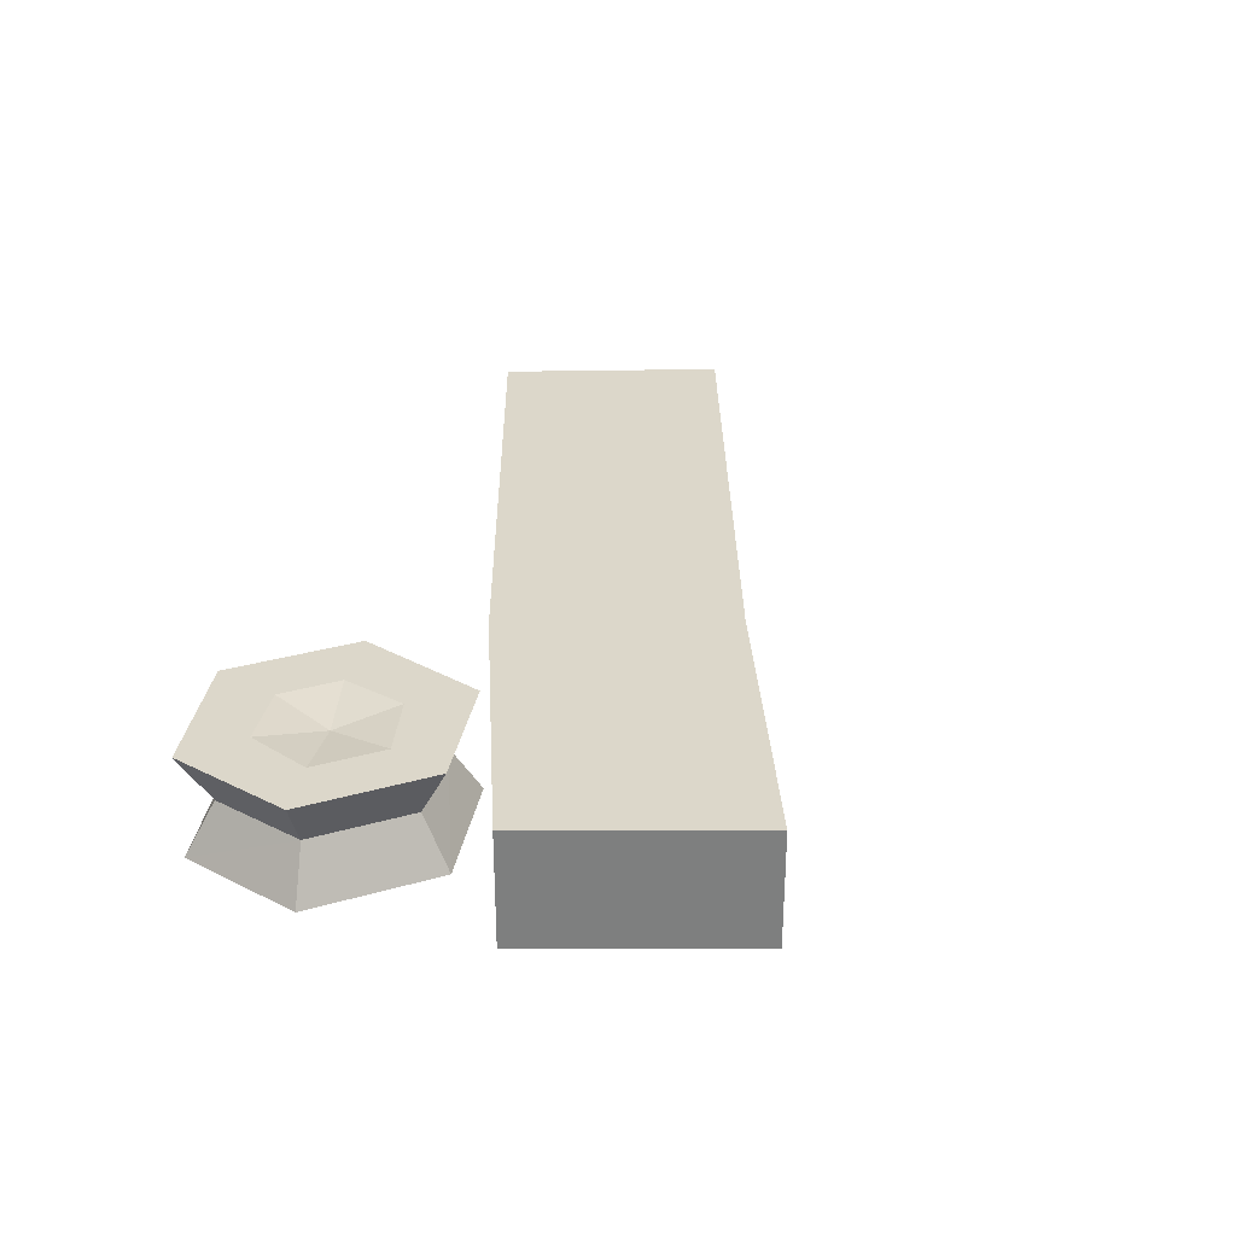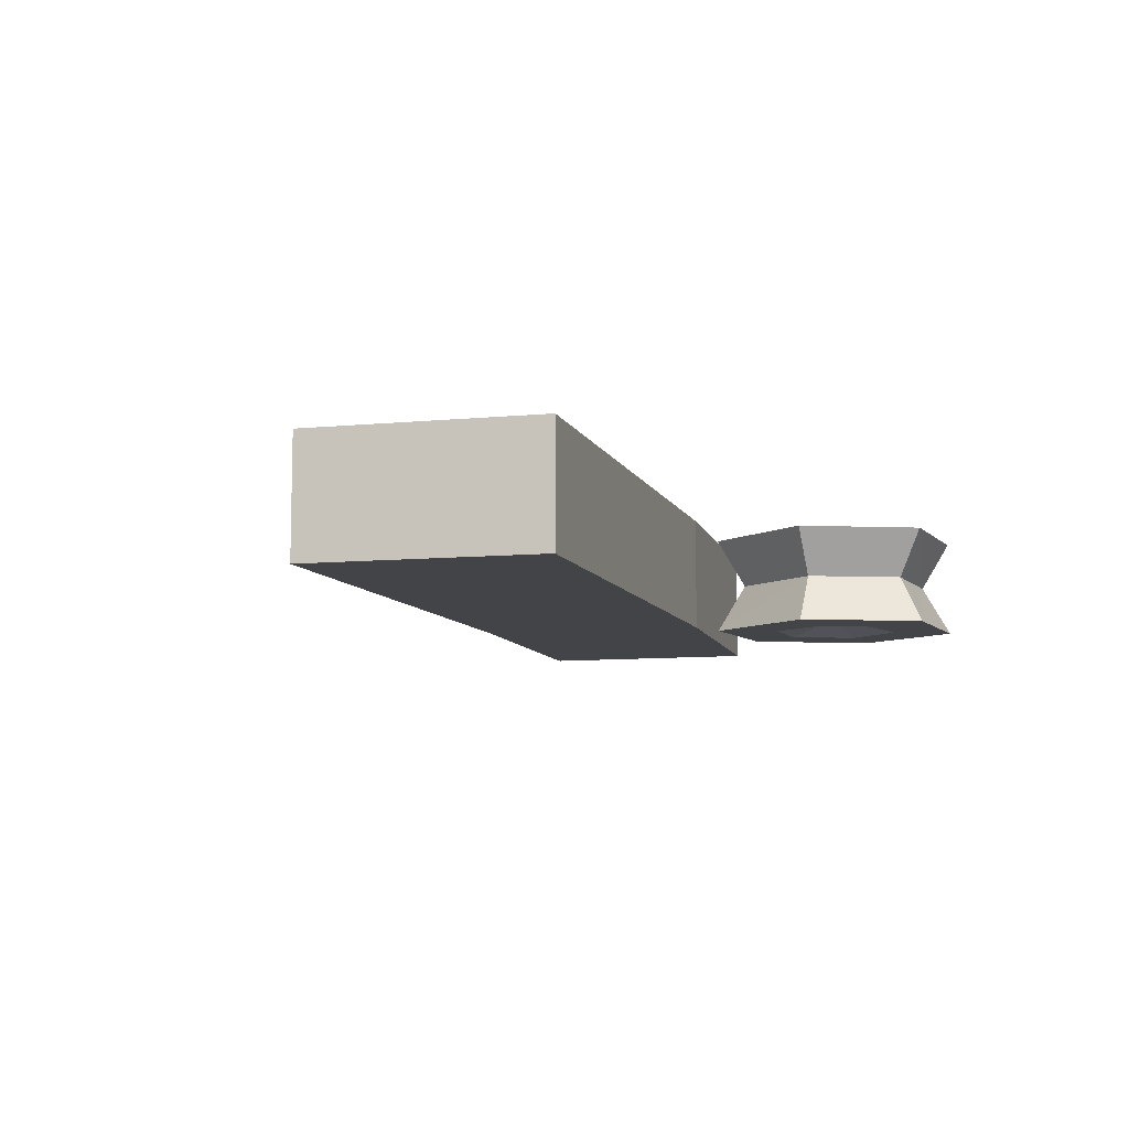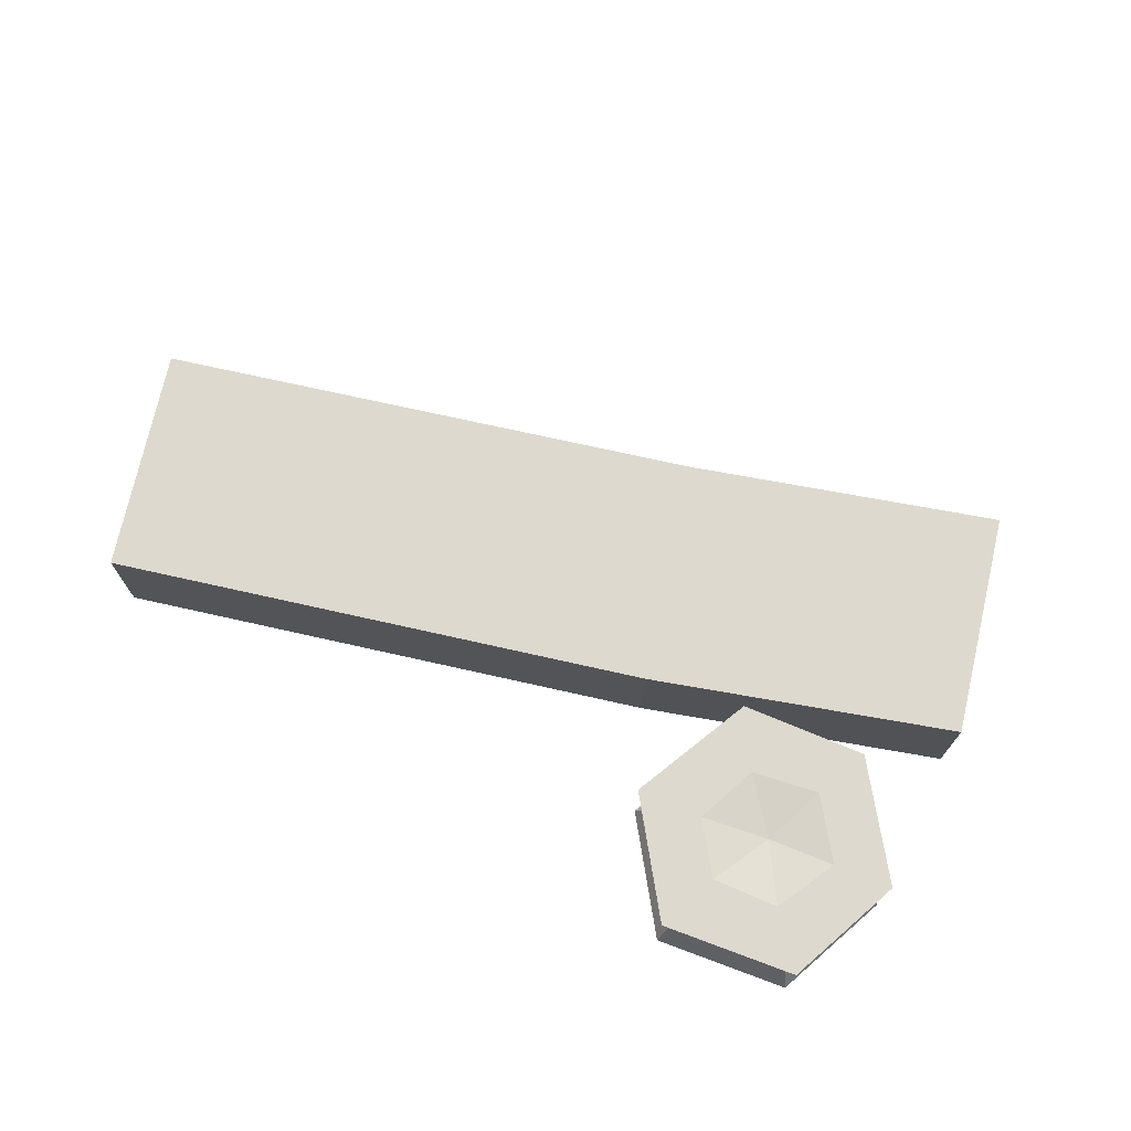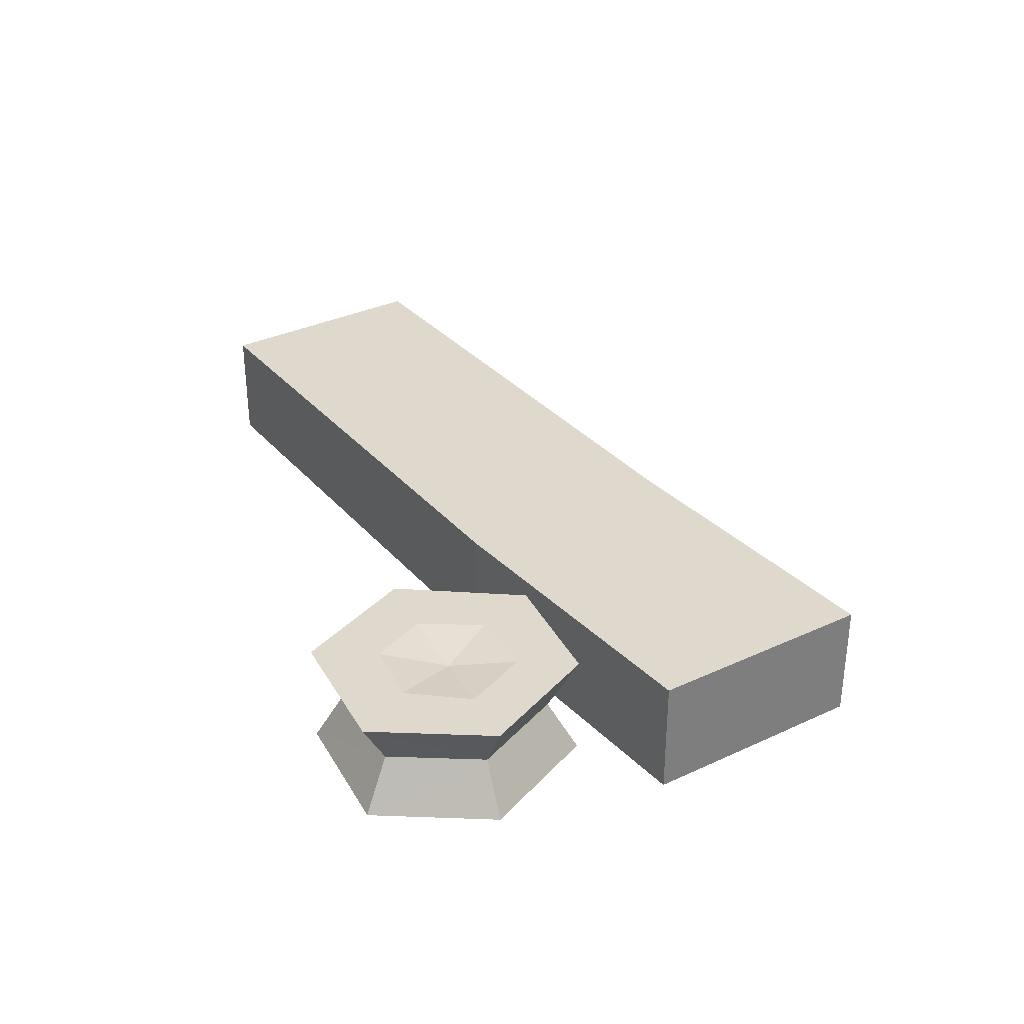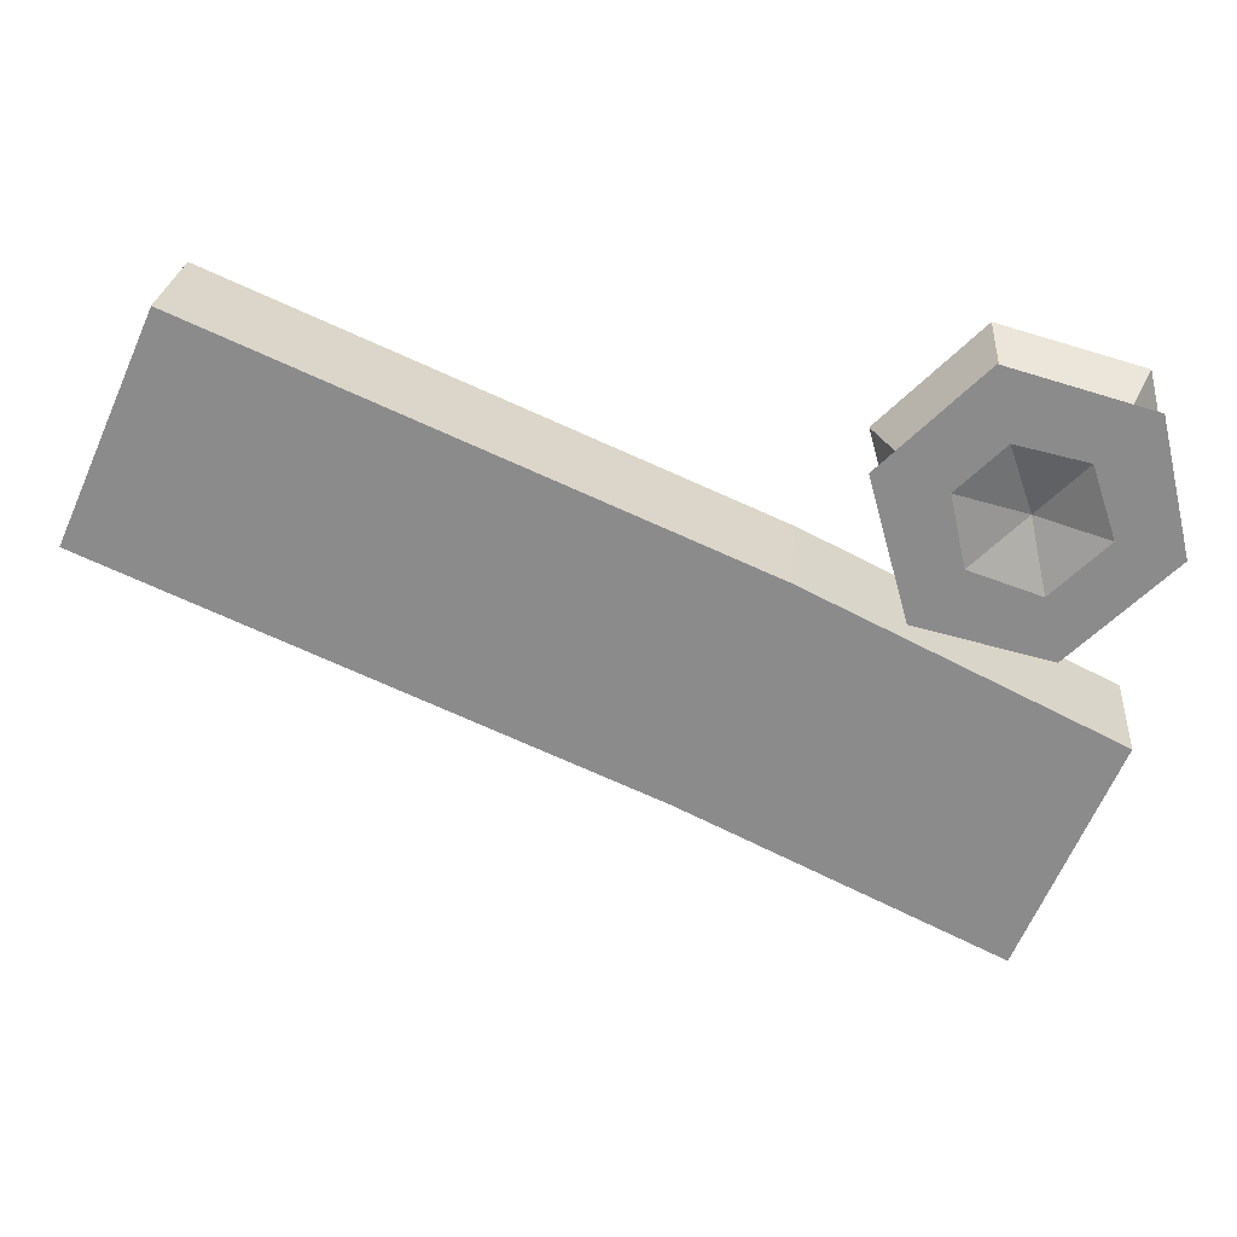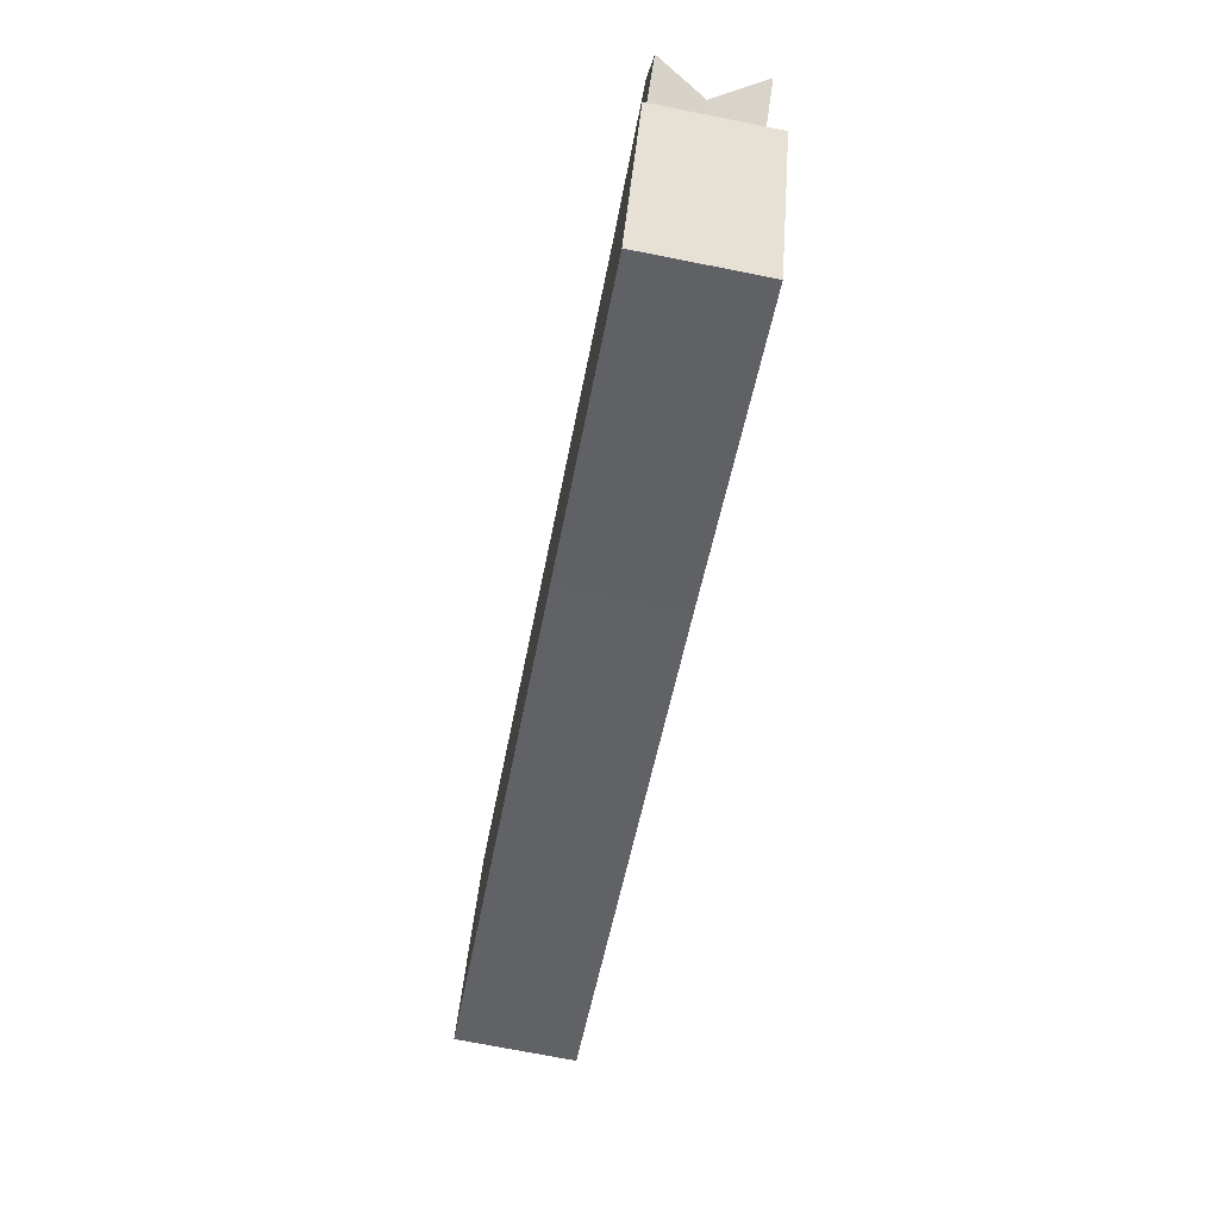
<metadata>
{"format":"obj","ext":"obj","renderer":"f3d","projection":"perspective","resolution":1024,"background":"white","views":[{"elev":30.4,"azim":-67.5,"up":"+Z"},{"elev":-8.3,"azim":128.9,"up":"+Z"},{"elev":71.5,"azim":-144.1,"up":"+Z"},{"elev":32.2,"azim":-100.3,"up":"+Z"},{"elev":25.4,"azim":-174.7,"up":"+Y"},{"elev":-74.0,"azim":-101.1,"up":"+Y"}]}
</metadata>
<code>
v -0.3672 -0.6016 0.04688
v -0.3672 -0.6016 -0.07812
v -0.05469 -0.4531 -0.07812
v -0.05469 -0.4531 0.04688
v -0.4609 -0.375 0.04688
v -0.4609 -0.375 -0.07812
v -0.1562 -0.2266 -0.07812
v 0.3906 0.007812 -0.07812
v 0.4922 -0.2188 -0.07812
v 0.4922 -0.2188 0.04688
v -0.1562 -0.2266 0.04688
v 0.3906 0.007812 0.04688
v -0.4609 -0.1875 -0.01562
v -0.4922 -0.1953 0.03906
v -0.4609 -0.0625 0.03906
v -0.4375 -0.08594 -0.01562
v -0.4609 -0.0625 -0.07031
v -0.4922 -0.1953 -0.07031
v -0.3828 -0.2656 -0.01562
v -0.3906 -0.2969 0.03906
v -0.375 -0.2344 0.03906
v -0.4297 -0.1797 0.03906
v -0.4062 -0.1094 0.03906
v -0.3203 -0.02344 0.03906
v -0.3281 -0.05469 -0.01562
v -0.3203 -0.02344 -0.07031
v -0.3359 -0.09375 -0.07031
v -0.4062 -0.1094 -0.07031
v -0.4297 -0.1797 -0.07031
v -0.3906 -0.2969 -0.07031
v -0.2812 -0.2422 -0.01562
v -0.2578 -0.2656 0.03906
v -0.3047 -0.2109 0.03906
v -0.3594 -0.1641 0.03125
v -0.3359 -0.09375 0.03906
v -0.2188 -0.125 0.03906
v -0.25 -0.1328 -0.01562
v -0.2188 -0.125 -0.07031
v -0.2891 -0.1406 -0.07031
v -0.3594 -0.1641 -0.05469
v -0.375 -0.2344 -0.07031
v -0.2578 -0.2656 -0.07031
v -0.2891 -0.1406 0.03906
v -0.3047 -0.2109 -0.07031
f 1 2 3
f 1 3 4
f 3 9 4
f 4 9 10
f 5 11 6
f 6 11 7
f 7 11 8
f 8 11 12
f 1 4 5
f 2 6 7
f 2 7 3
f 3 7 8
f 3 8 9
f 4 10 11
f 4 11 5
f 10 12 11
f 1 5 2
f 2 5 6
f 8 12 10
f 8 10 9
f 13 14 15
f 13 15 16
f 13 16 17
f 13 17 18
f 13 18 19
f 13 19 14
f 14 19 20
f 15 24 16
f 16 24 25
f 16 25 26
f 16 26 17
f 18 30 19
f 19 30 31
f 19 31 20
f 20 31 32
f 21 33 34
f 21 34 22
f 22 34 23
f 23 34 35
f 24 36 25
f 25 36 37
f 25 37 38
f 25 38 26
f 27 39 40
f 27 40 28
f 28 40 29
f 29 40 41
f 30 42 31
f 31 42 37
f 31 37 32
f 32 37 36
f 33 43 34
f 34 43 35
f 44 41 40
f 44 40 39
f 42 38 37
f 14 20 21
f 14 21 22
f 14 22 15
f 15 22 23
f 15 23 24
f 17 26 27
f 17 27 28
f 17 28 18
f 18 28 29
f 18 29 30
f 20 32 33
f 20 33 21
f 23 35 24
f 24 35 36
f 26 38 39
f 26 39 27
f 29 41 30
f 30 41 42
f 32 36 43
f 32 43 33
f 35 43 36
f 44 39 38
f 44 38 42
f 44 42 41

</code>
